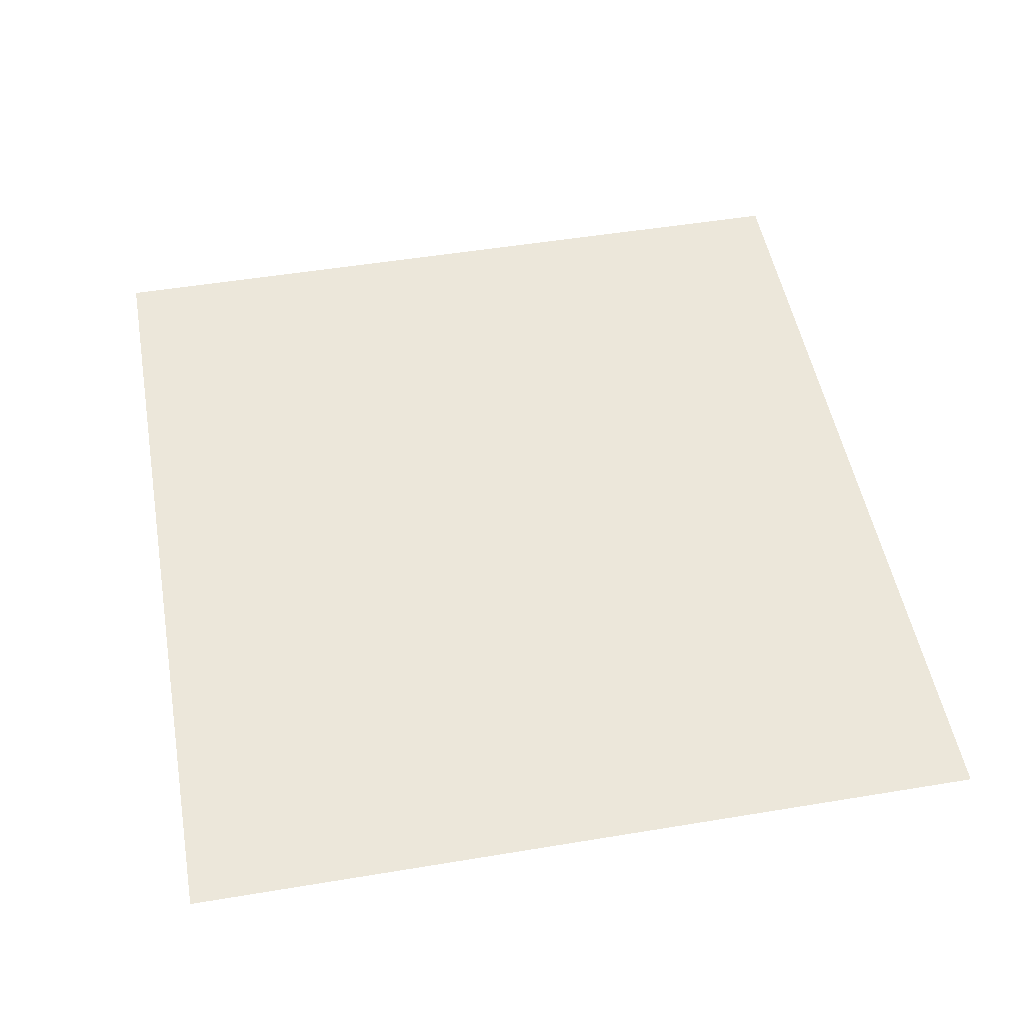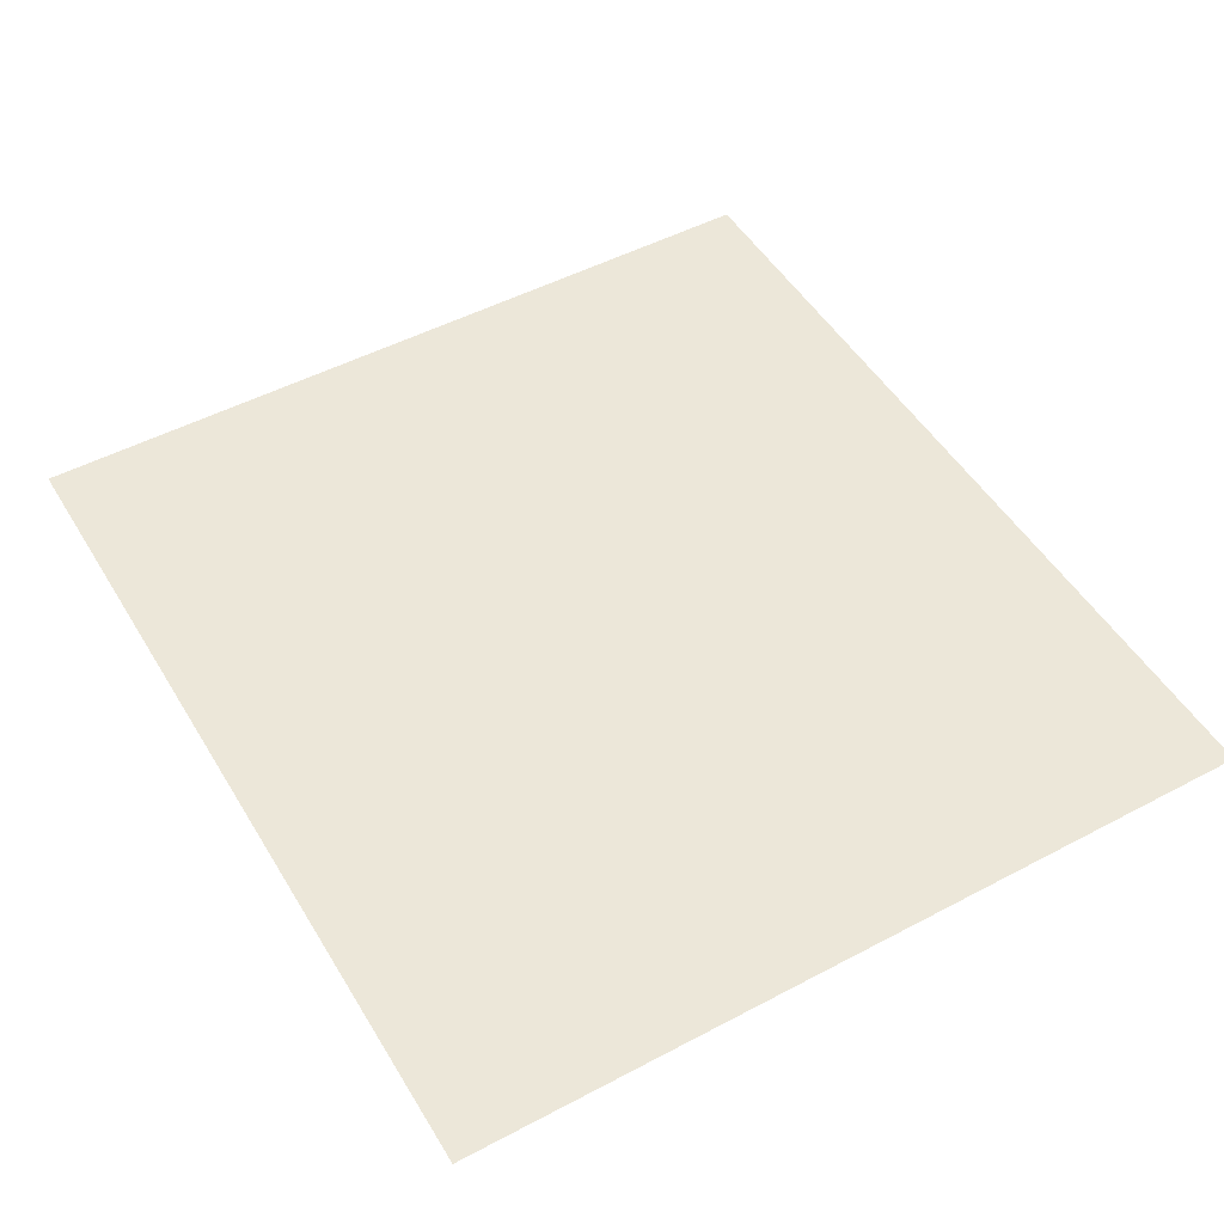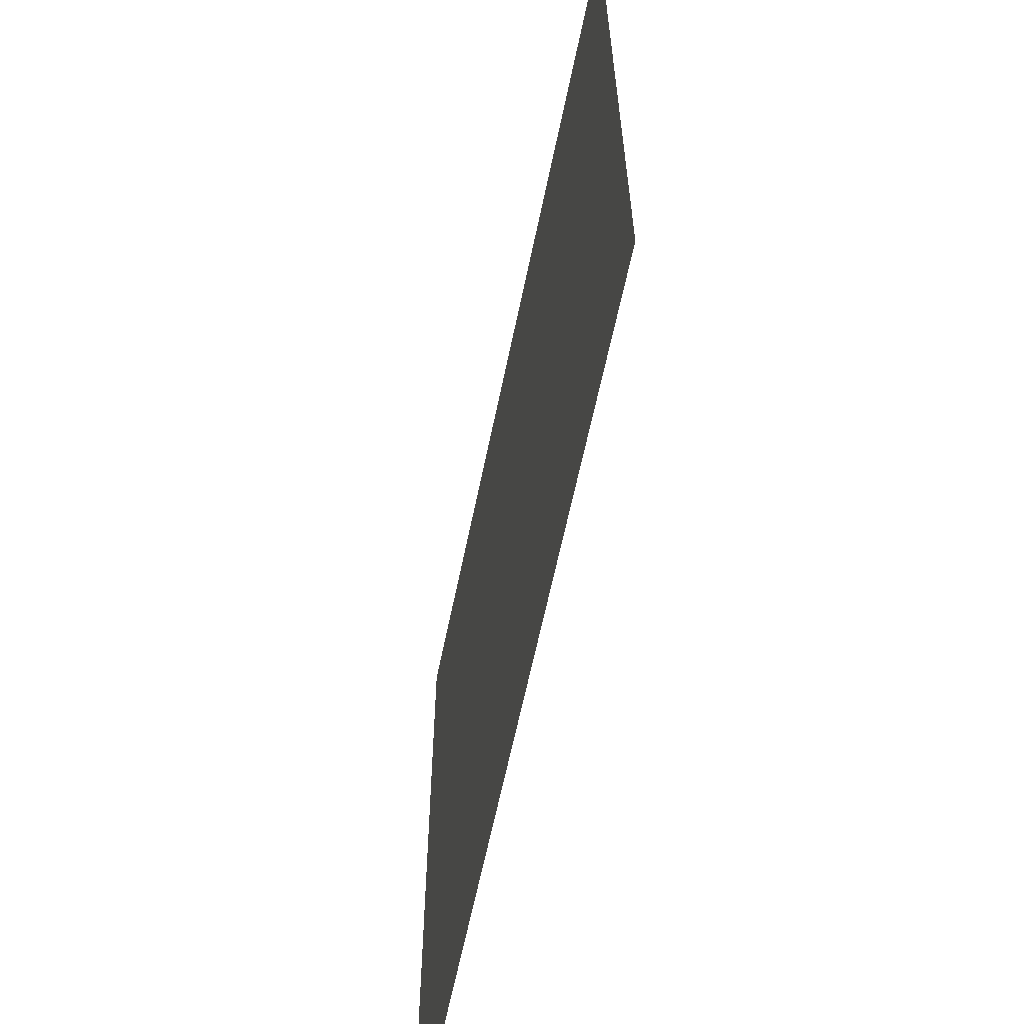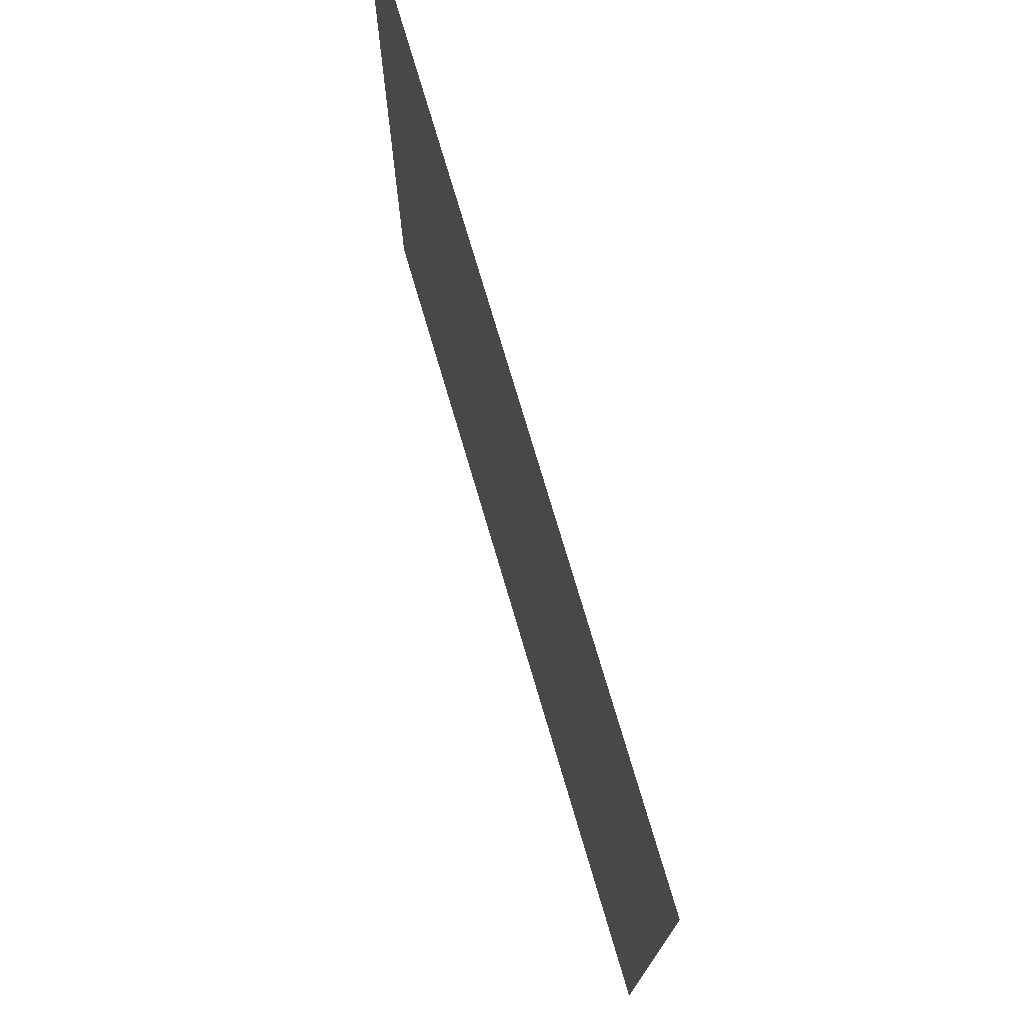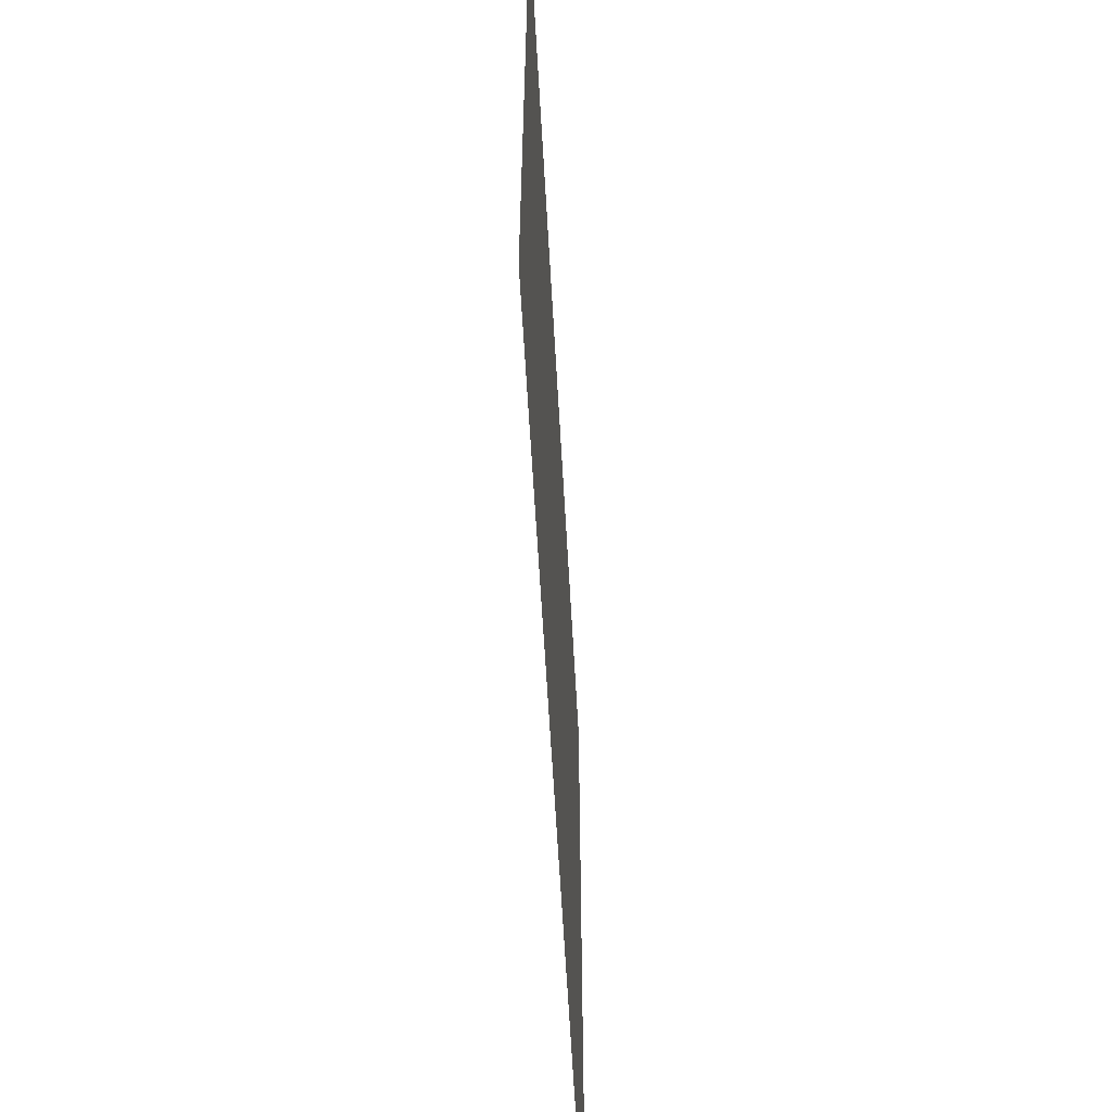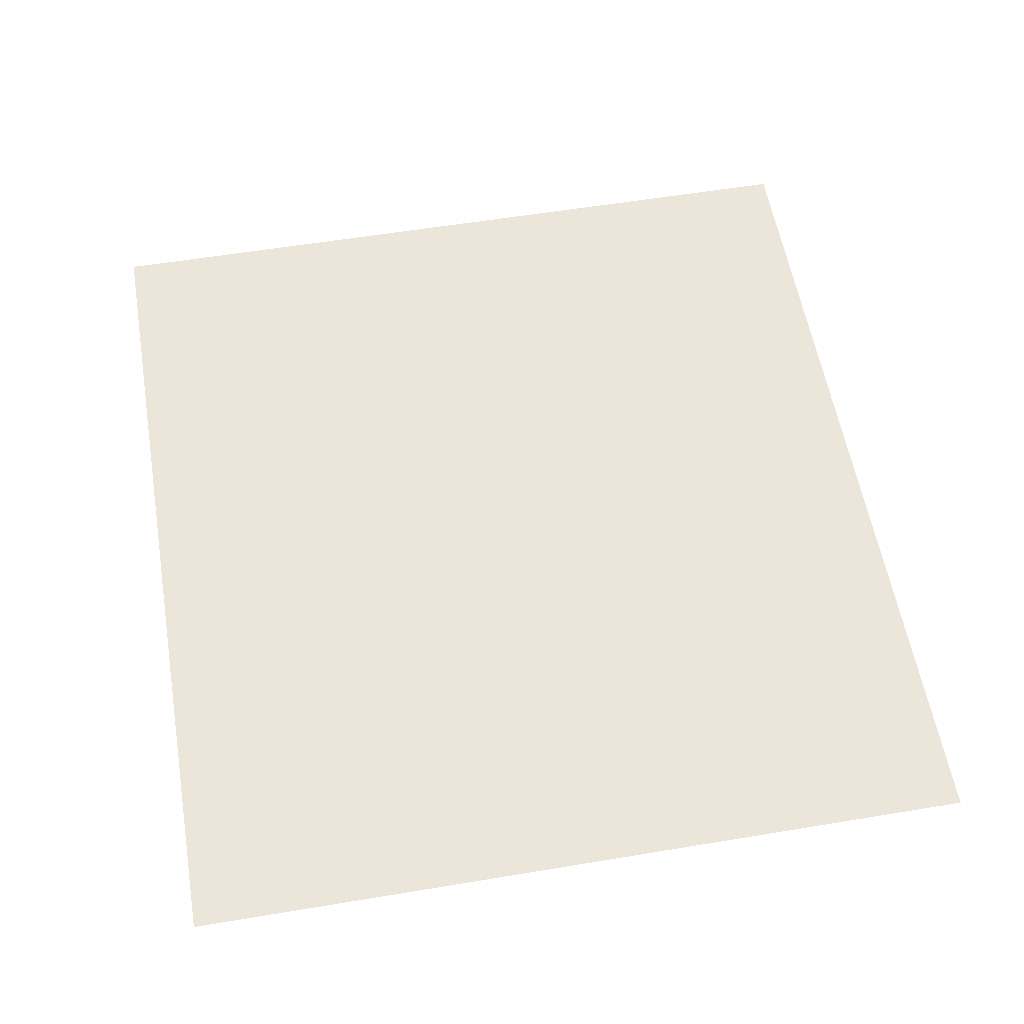
<metadata>
{"format":"obj","ext":"obj","renderer":"f3d","projection":"perspective","resolution":1024,"background":"white","views":[{"elev":50.5,"azim":-100.3,"up":"+Y"},{"elev":49.9,"azim":-120.2,"up":"+Y"},{"elev":-62.4,"azim":78.4,"up":"+Z"},{"elev":74.9,"azim":-106.4,"up":"+Z"},{"elev":-61.4,"azim":93.2,"up":"+Z"},{"elev":57.4,"azim":80.2,"up":"+Y"}]}
</metadata>
<code>
v  -7.48 0 3.445
v  -7.48 0 6.89
v  -3.74 0 6.89
v  -3.74 0 3.445
v  0 0 6.89
v  0 0 3.445
v  3.74 0 6.89
v  3.74 0 3.445
v  7.48 0 6.89
v  7.48 0 3.445
v  -7.48 0 -0
v  -3.74 0 -0
v  0 0 -0
v  3.74 0 -0
v  7.48 0 -0
v  -7.48 0 -3.445
v  -3.74 0 -3.445
v  0 0 -3.445
v  3.74 0 -3.445
v  7.48 0 -3.445
v  -7.48 0 -6.89
v  -3.74 0 -6.89
v  0 0 -6.89
v  3.74 0 -6.89
v  7.48 0 -6.89
o Plane001
g Plane001
f 1 2 3 4
f 4 3 5 6
f 6 5 7 8
f 8 7 9 10
f 11 1 4 12
f 12 4 6 13
f 13 6 8 14
f 14 8 10 15
f 16 11 12 17
f 17 12 13 18
f 18 13 14 19
f 19 14 15 20
f 21 16 17 22
f 22 17 18 23
f 23 18 19 24
f 24 19 20 25

</code>
